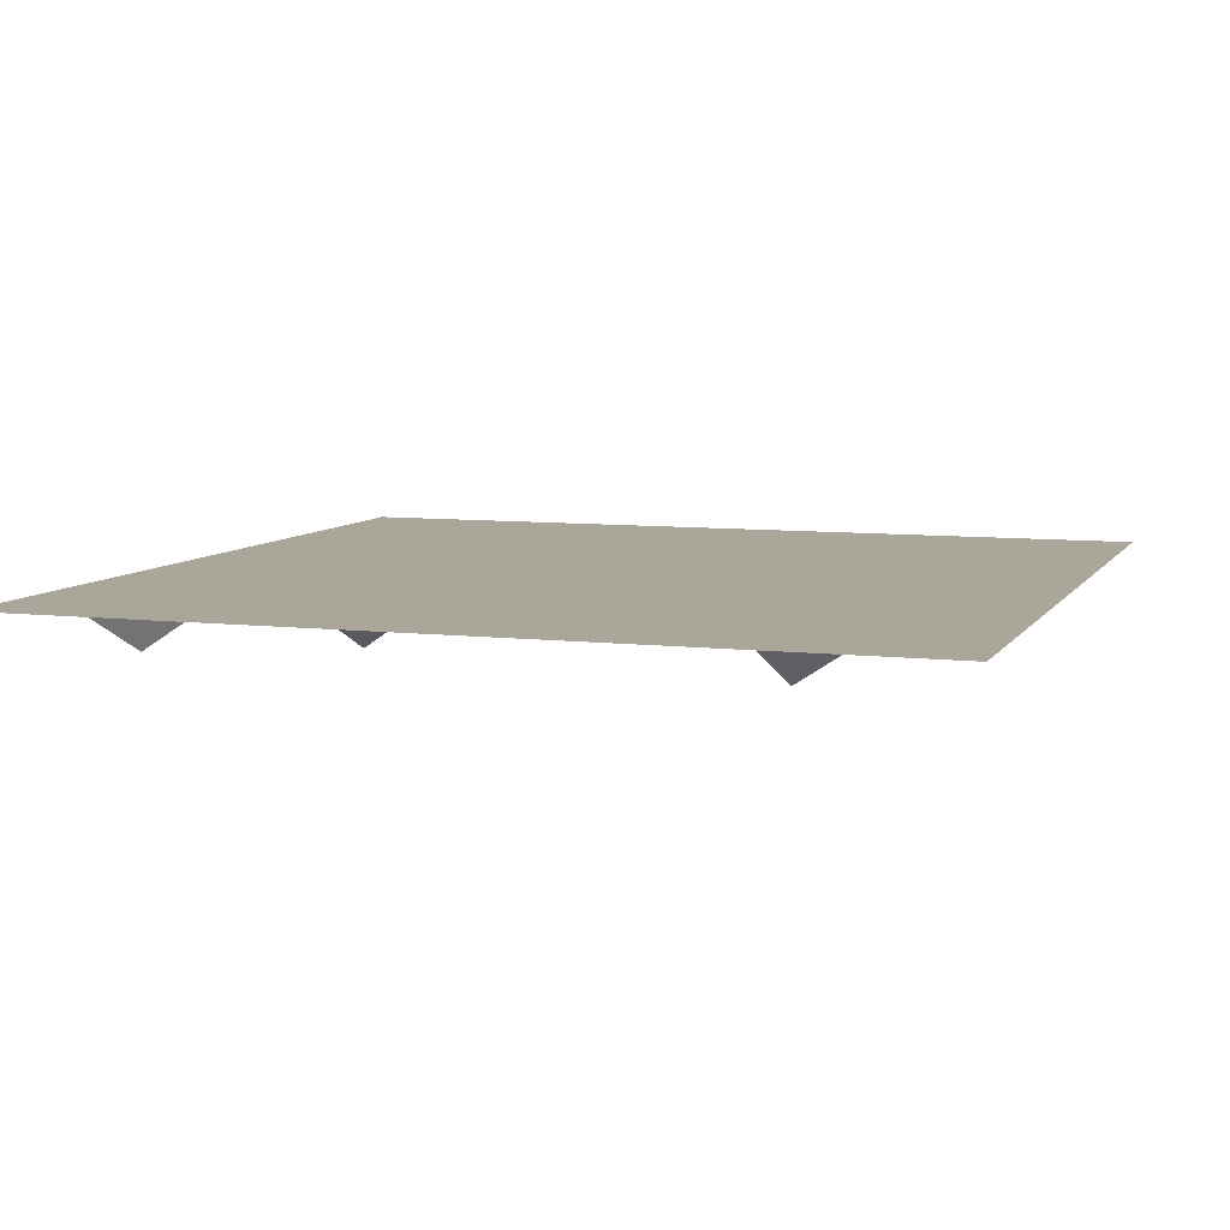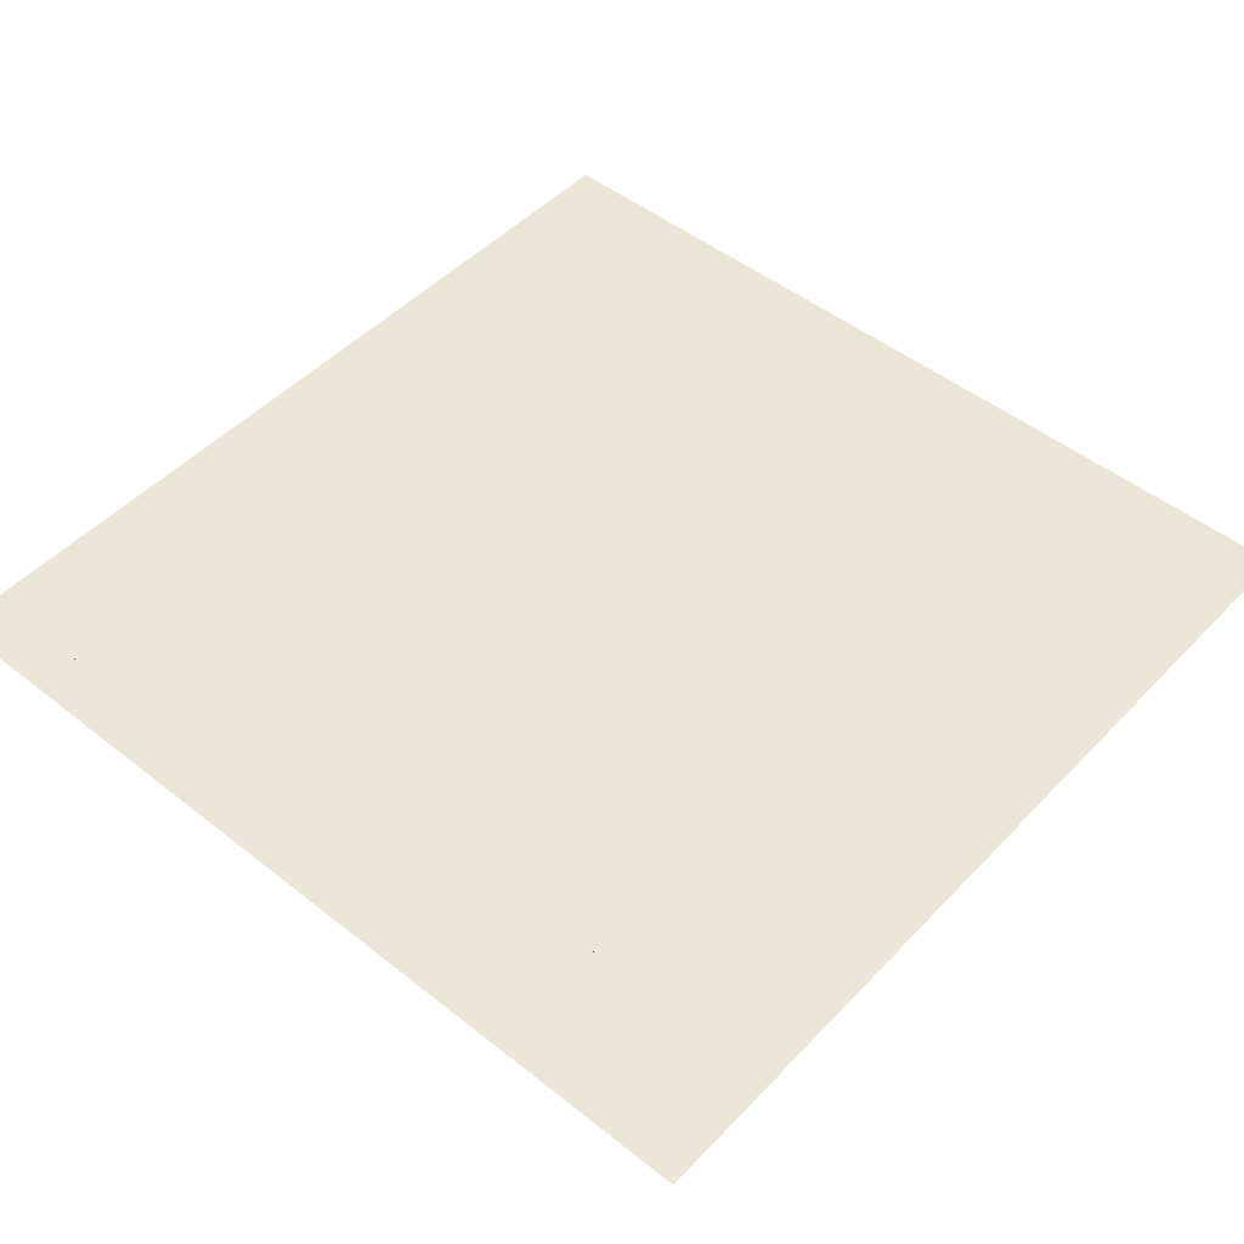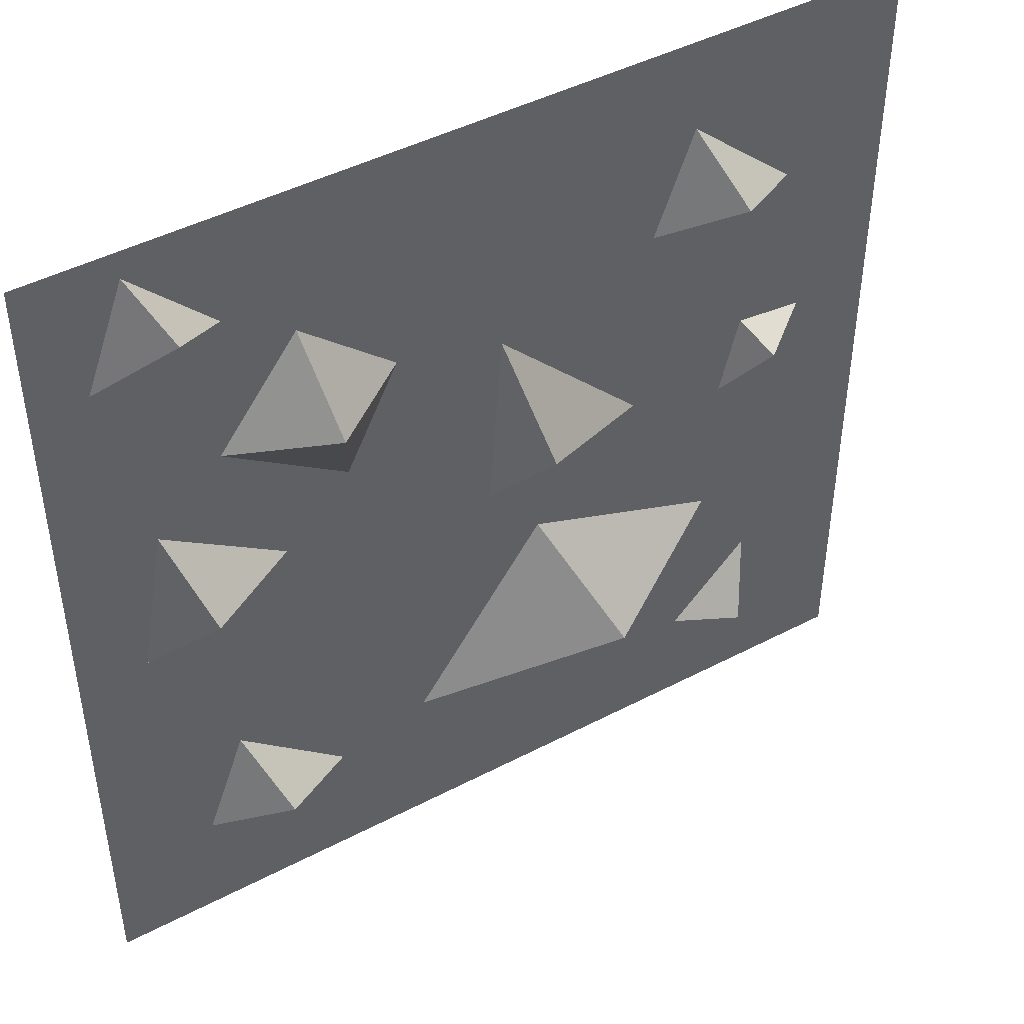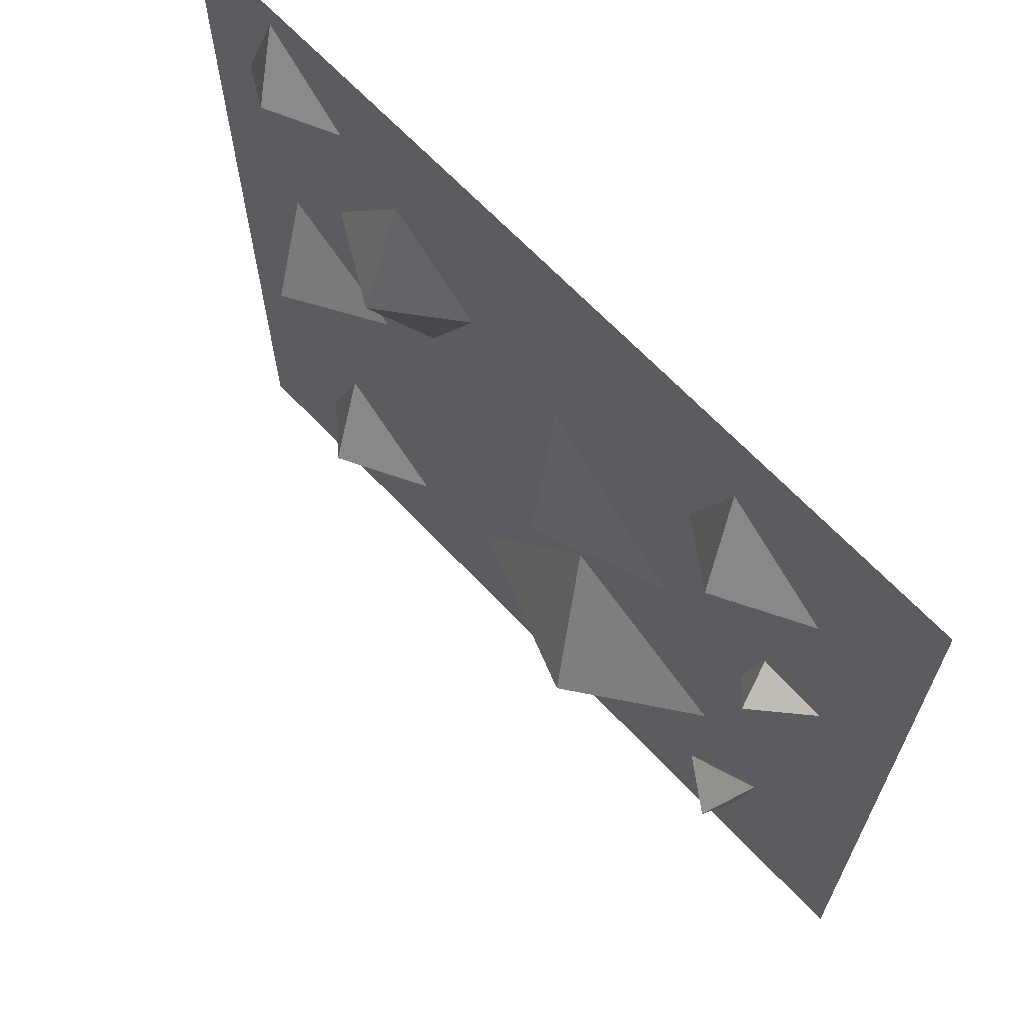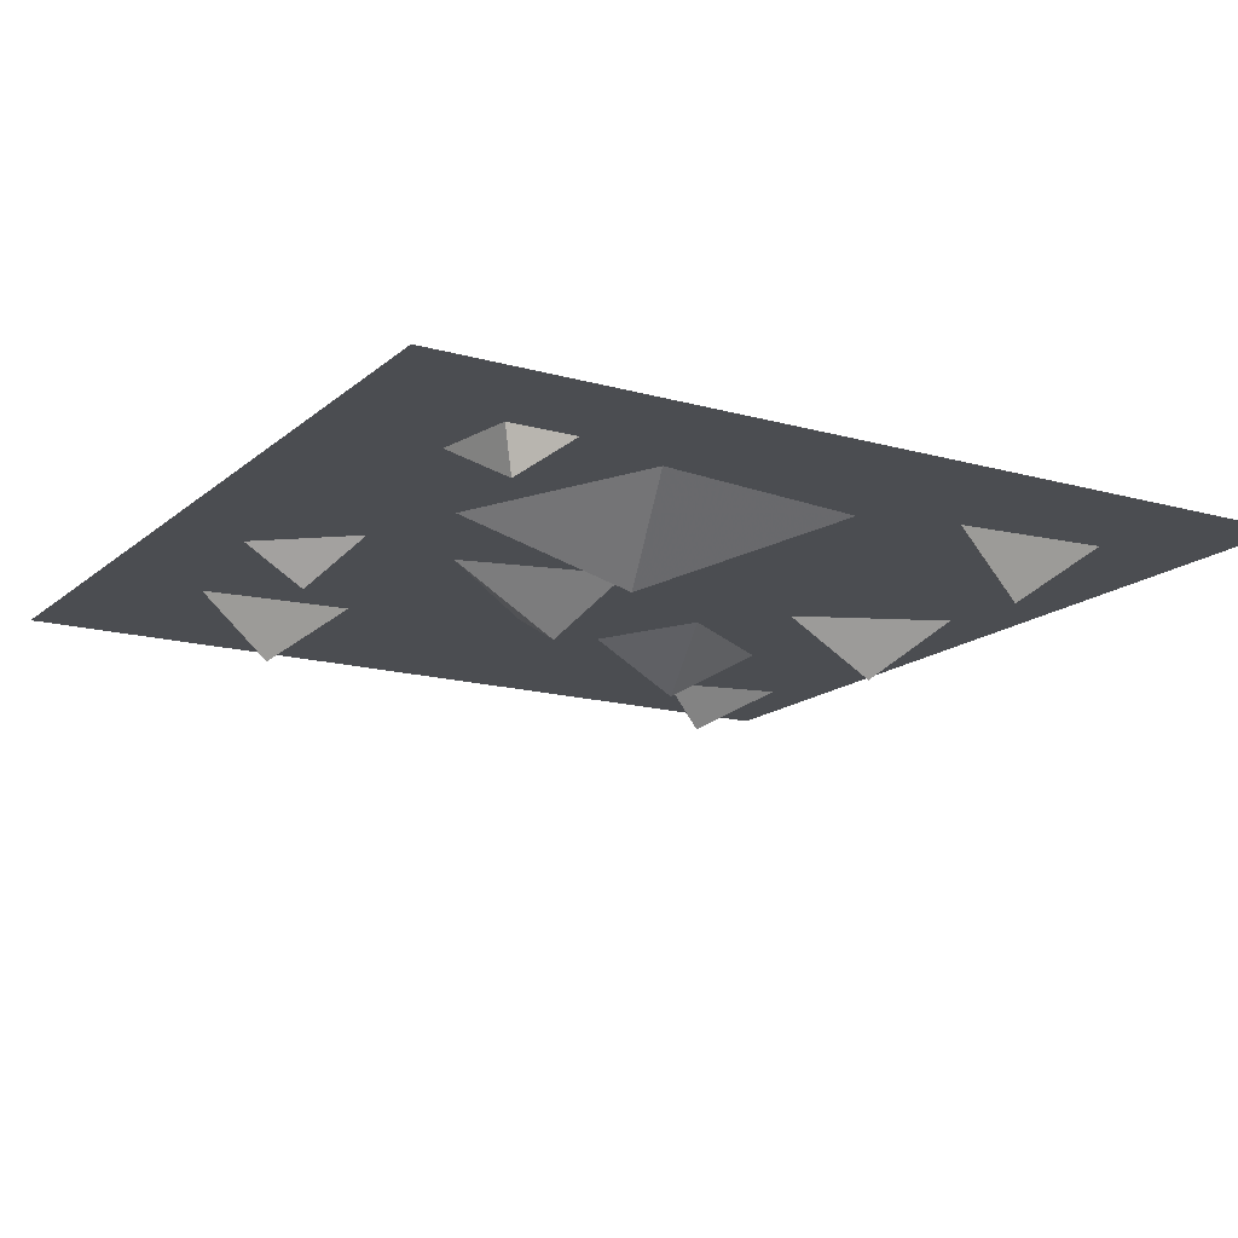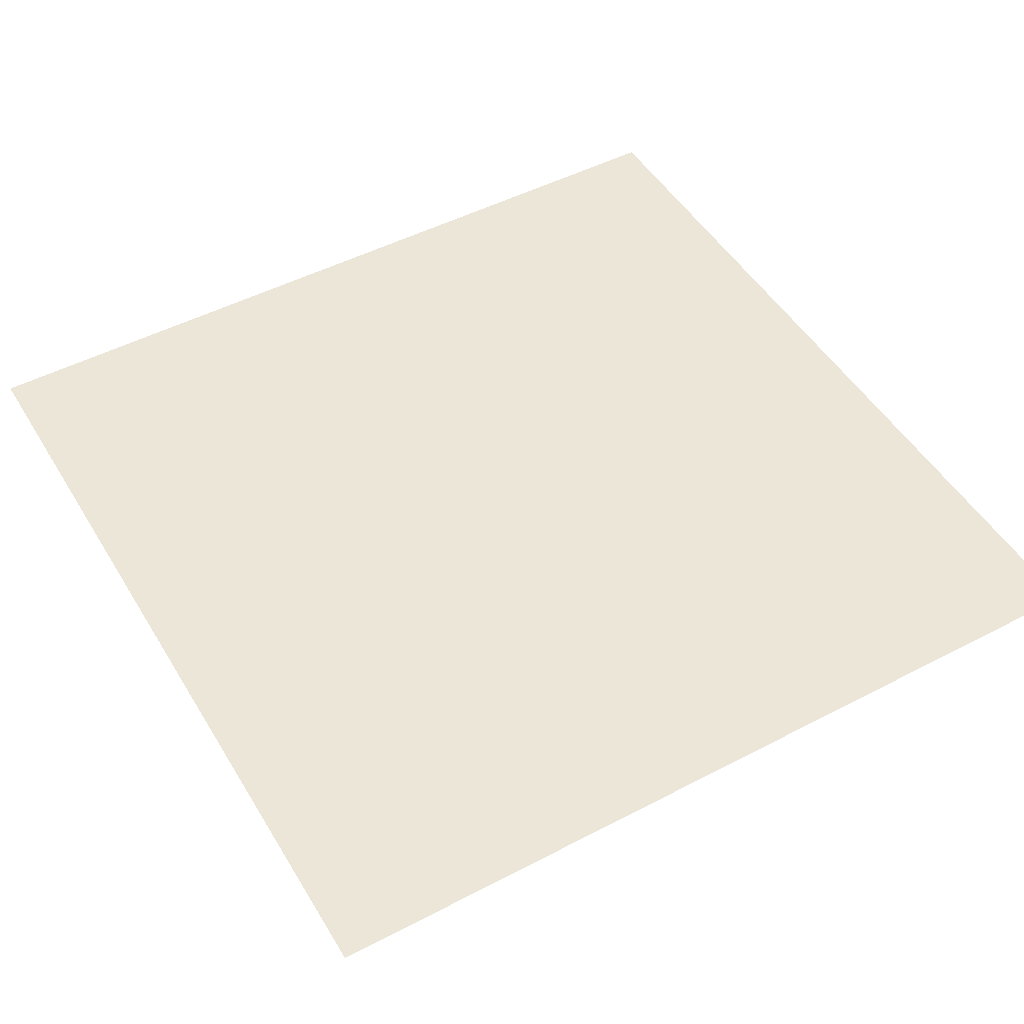
<metadata>
{"format":"obj","ext":"obj","renderer":"f3d","projection":"perspective","resolution":1024,"background":"white","views":[{"elev":7.8,"azim":18.6,"up":"+Y"},{"elev":48.9,"azim":41.3,"up":"+Y"},{"elev":45.5,"azim":-31.1,"up":"+Z"},{"elev":67.1,"azim":46.5,"up":"+Z"},{"elev":-15.6,"azim":149.2,"up":"+Y"},{"elev":49.1,"azim":-120.1,"up":"+Y"}]}
</metadata>
<code>
o ground_decor/3849
v -38 0 -40
v -42 8 -30
v -48 8 -46
v -26 8 -44
v 16 -4 -30
v -12 8 -40
v 20 8 -44
v 36 6 -20
v 8 8 -12
v 44 2 9
v 39 8 0
v 52 8 11
v 42 8 12
v 36 0 40
v 32 8 50
v 26 8 34
v 48 8 36
v -46 0 4
v -50 8 16
v -54 8 -6
v -32 8 4
v -46 2 52
v -50 8 60
v -56 8 44
v -38 8 48
v -26 0 28
v -40 8 26
v -22 8 14
v -14 8 30
v -28 8 42
v 6 0 8
v 2 8 26
v 0 8 -2
v 24 8 4
v 42 2 -46
v 46 8 -36
v 34 8 -48
v 44 8 -48
v -64 8 64
v -64 8 -64
v 64 8 -64
v 64 8 64
f 1 2 3
f 1 3 4
f 1 4 2
f 5 6 7
f 5 7 8
f 5 8 9
f 5 9 6
f 10 11 12
f 10 12 13
f 10 13 11
f 14 15 16
f 14 16 17
f 14 17 15
f 18 19 20
f 18 20 21
f 18 21 19
f 22 23 24
f 22 24 25
f 22 25 23
f 26 27 28
f 26 28 29
f 26 29 30
f 26 30 27
f 31 32 33
f 31 33 34
f 31 34 32
f 35 36 37
f 35 37 38
f 35 38 36
f 39 40 41
f 39 41 42

</code>
